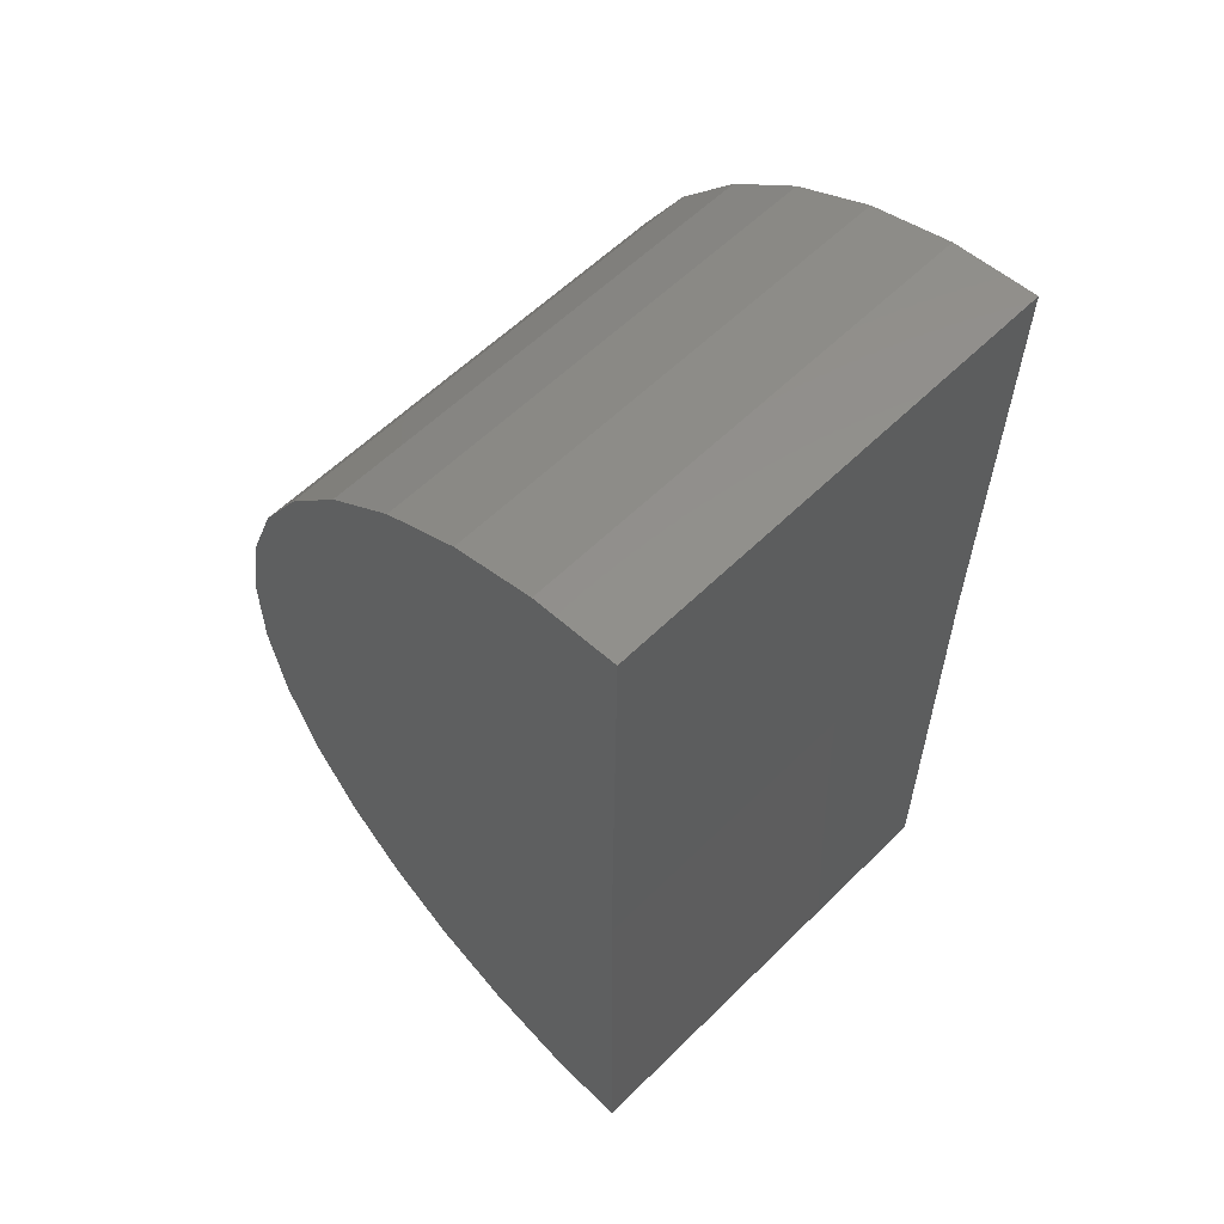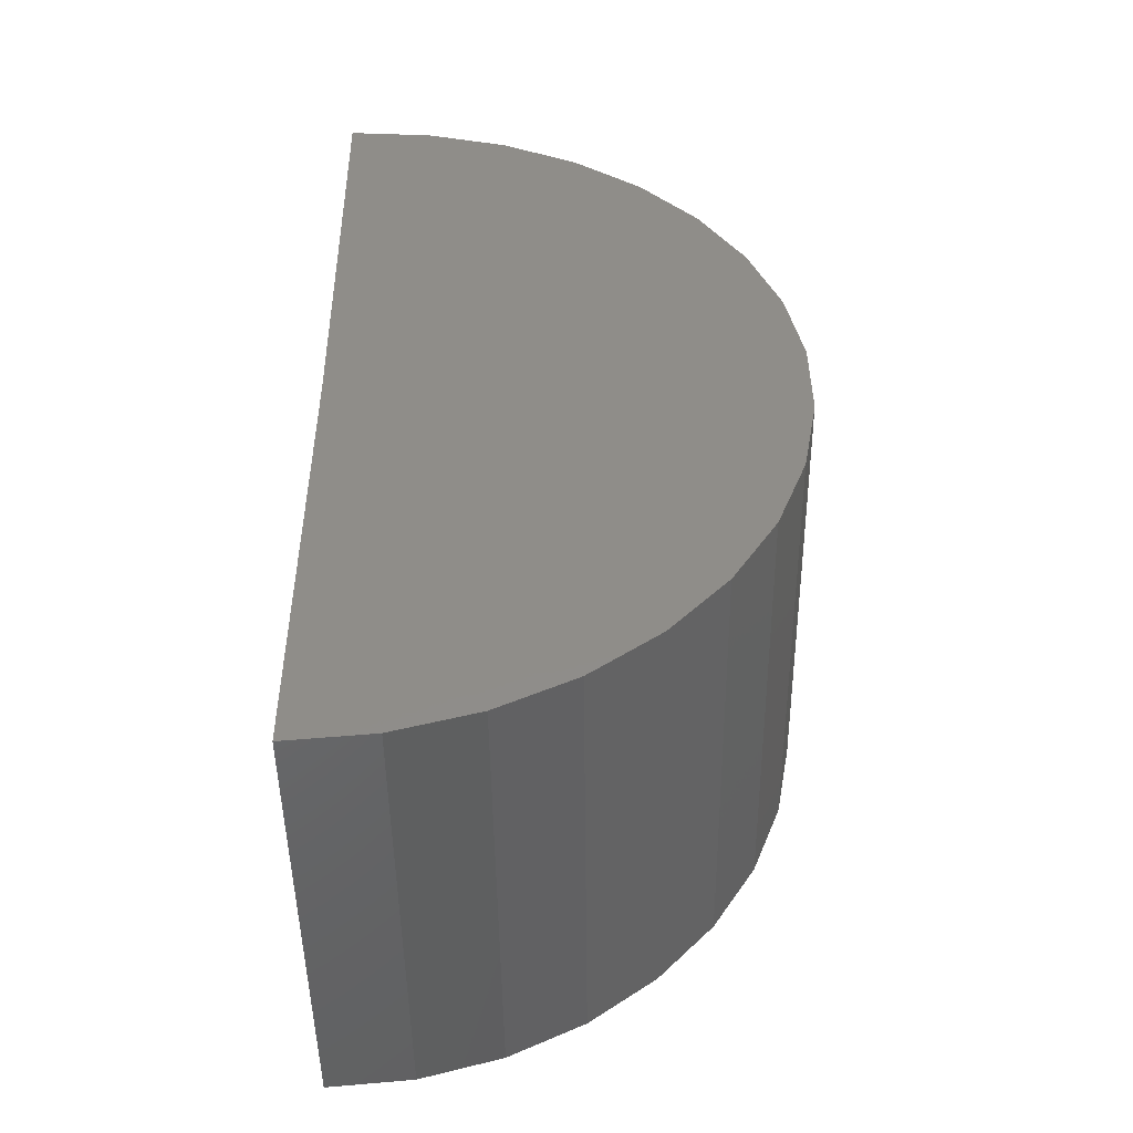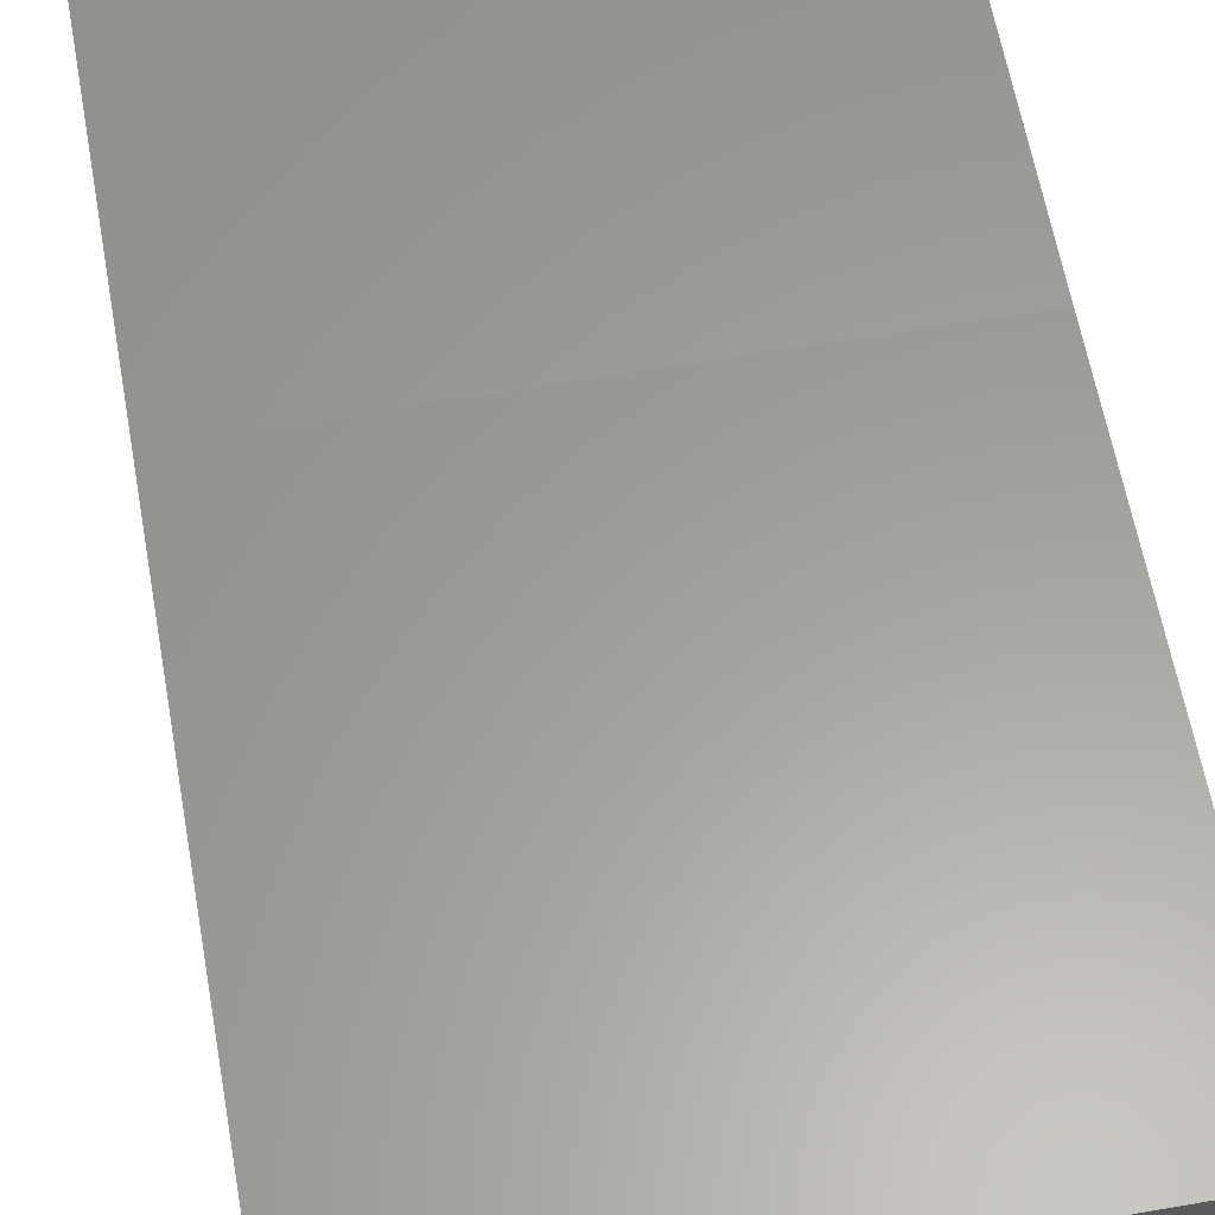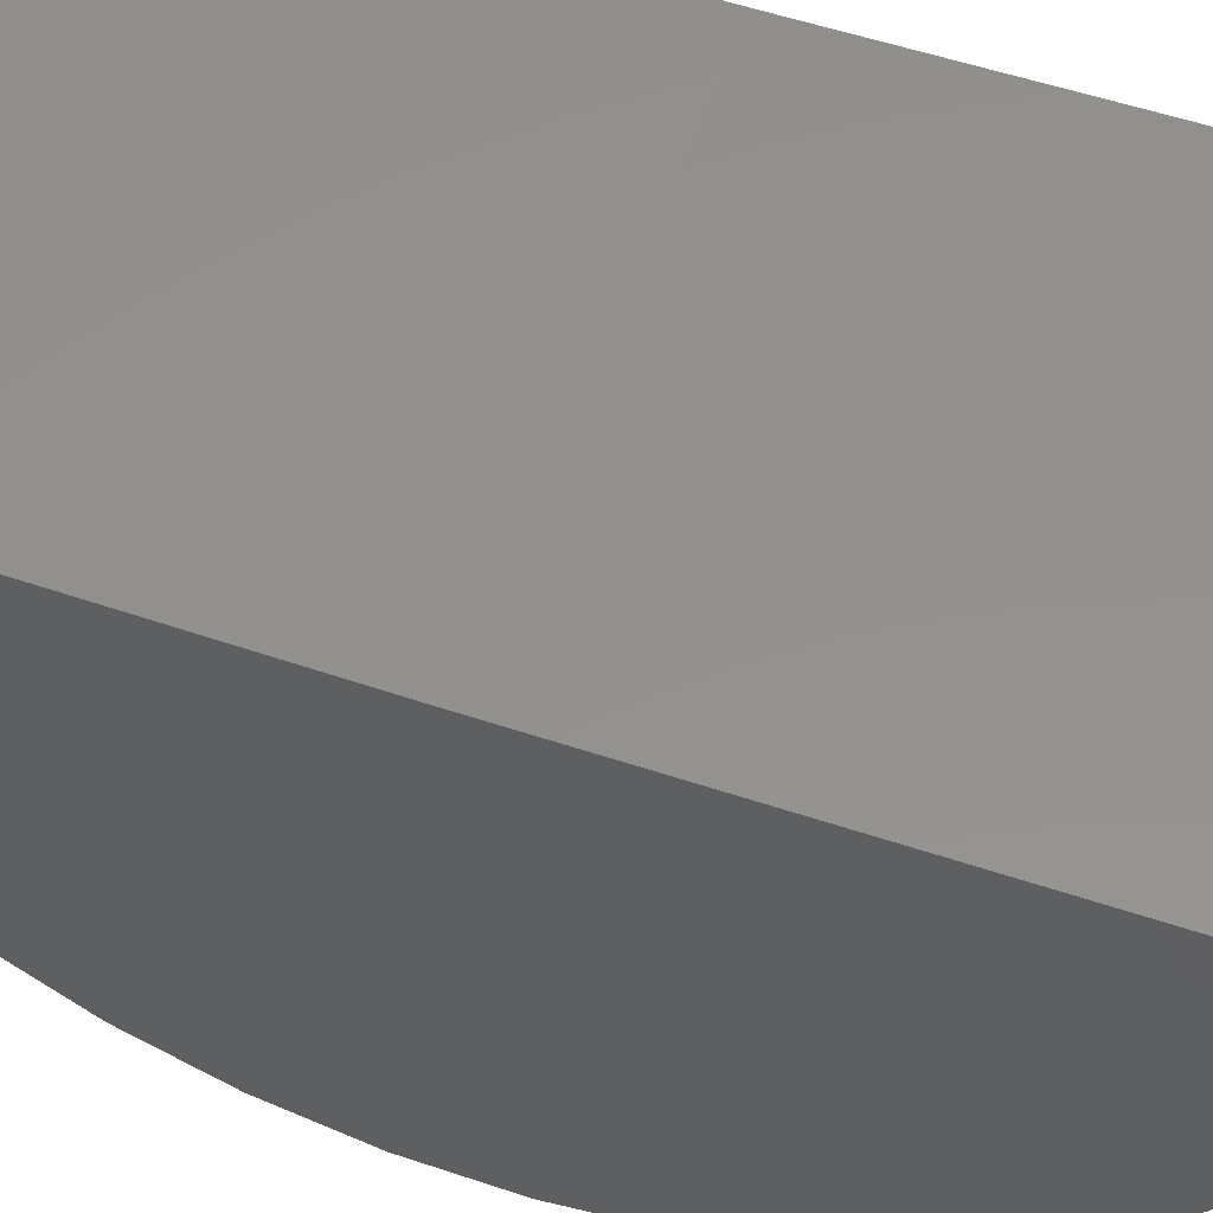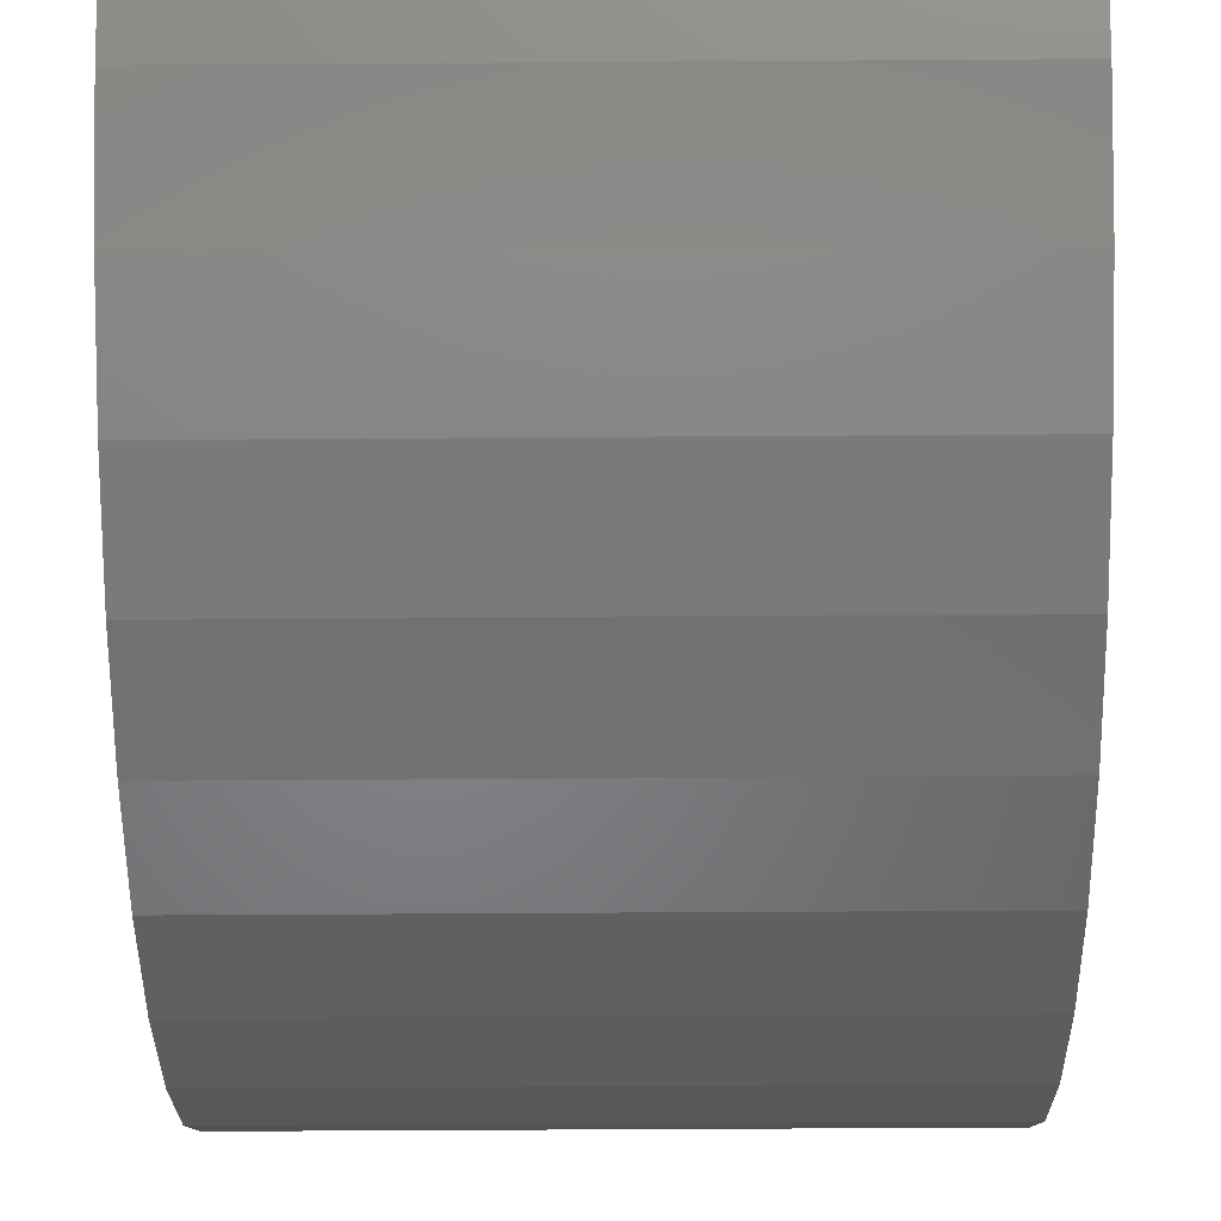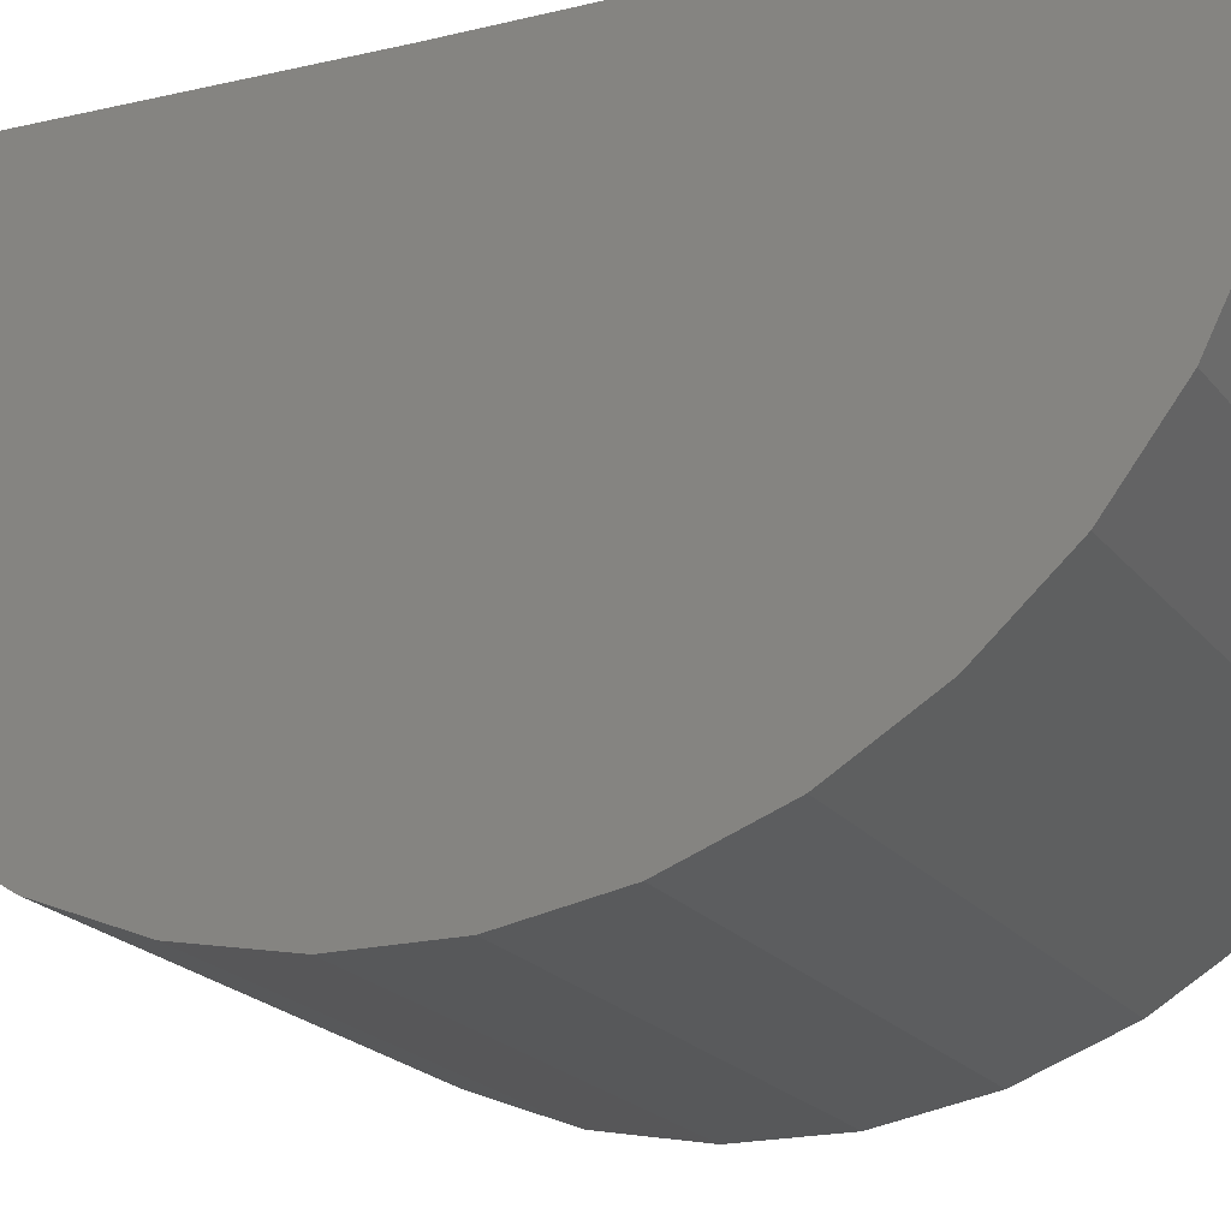
<metadata>
{"format":"stl","ext":"stl","renderer":"f3d","projection":"perspective","resolution":1024,"background":"white","views":[{"elev":58.4,"azim":134.6,"up":"+Z"},{"elev":-48.3,"azim":-89.3,"up":"+Z"},{"elev":60.6,"azim":169.9,"up":"+Y"},{"elev":54.6,"azim":109.5,"up":"+Y"},{"elev":-40.8,"azim":0.5,"up":"+Y"},{"elev":-19.3,"azim":115.5,"up":"+Y"}]}
</metadata>
<code>
# stl→obj: 38 verts, 72 faces
v -0.01554 0.000383 0.04663
v 0.01554 0.000383 0.04663
v -0.01554 2.927e-18 0.01554
v 0.01554 4.869e-18 0.01554
v -0.01554 9.861e-19 -0.01554
v 0.01554 2.927e-18 -0.01554
v -0.01554 -0.005734 -0.01501
v -0.01554 -0.01127 -0.01343
v -0.01554 -0.01642 -0.01085
v -0.01554 -0.02101 -0.007369
v -0.01554 -0.02487 -0.0031
v -0.01554 -0.02789 0.001808
v -0.01554 -0.02994 0.007188
v -0.01554 -0.03097 0.01285
v -0.01554 -0.03093 0.01861
v -0.01554 -0.02984 0.02427
v -0.01554 -0.02772 0.02962
v -0.01554 -0.02464 0.03449
v -0.01554 -0.02072 0.03871
v -0.01554 -0.0161 0.04214
v -0.01554 -0.01091 0.04465
v -0.01554 -0.005357 0.04616
v 0.01554 -0.01127 -0.01343
v 0.01554 -0.005734 -0.01501
v 0.01554 -0.005357 0.04616
v 0.01554 -0.01091 0.04465
v 0.01554 -0.0161 0.04214
v 0.01554 -0.02072 0.03871
v 0.01554 -0.02464 0.03449
v 0.01554 -0.02772 0.02962
v 0.01554 -0.02984 0.02427
v 0.01554 -0.03093 0.01861
v 0.01554 -0.03097 0.01285
v 0.01554 -0.02994 0.007188
v 0.01554 -0.02789 0.001808
v 0.01554 -0.02487 -0.0031
v 0.01554 -0.02101 -0.007369
v 0.01554 -0.01642 -0.01085
f 1 2 3
f 3 2 4
f 5 3 6
f 6 3 4
f 5 7 8
f 3 5 8
f 3 8 9
f 3 9 10
f 3 10 11
f 3 11 12
f 3 12 13
f 3 13 14
f 3 14 15
f 3 15 16
f 3 16 17
f 3 17 18
f 3 18 19
f 3 19 20
f 3 20 21
f 3 21 22
f 3 22 1
f 23 24 6
f 4 2 25
f 4 25 26
f 4 26 27
f 4 27 28
f 4 28 29
f 4 29 30
f 4 30 31
f 4 31 32
f 4 32 33
f 4 33 34
f 4 34 35
f 4 35 36
f 4 36 37
f 4 37 38
f 4 38 23
f 4 23 6
f 2 1 25
f 25 1 22
f 25 22 26
f 26 22 21
f 26 21 27
f 27 21 20
f 27 20 28
f 28 20 19
f 28 19 29
f 29 19 18
f 29 18 30
f 30 18 17
f 30 17 31
f 31 17 16
f 31 16 32
f 32 16 15
f 32 15 33
f 33 15 14
f 33 14 34
f 34 14 13
f 34 13 35
f 35 13 12
f 35 12 36
f 36 12 11
f 36 11 37
f 37 11 10
f 37 10 38
f 38 10 9
f 38 9 23
f 23 9 8
f 23 8 24
f 24 8 7
f 24 7 6
f 6 7 5

</code>
